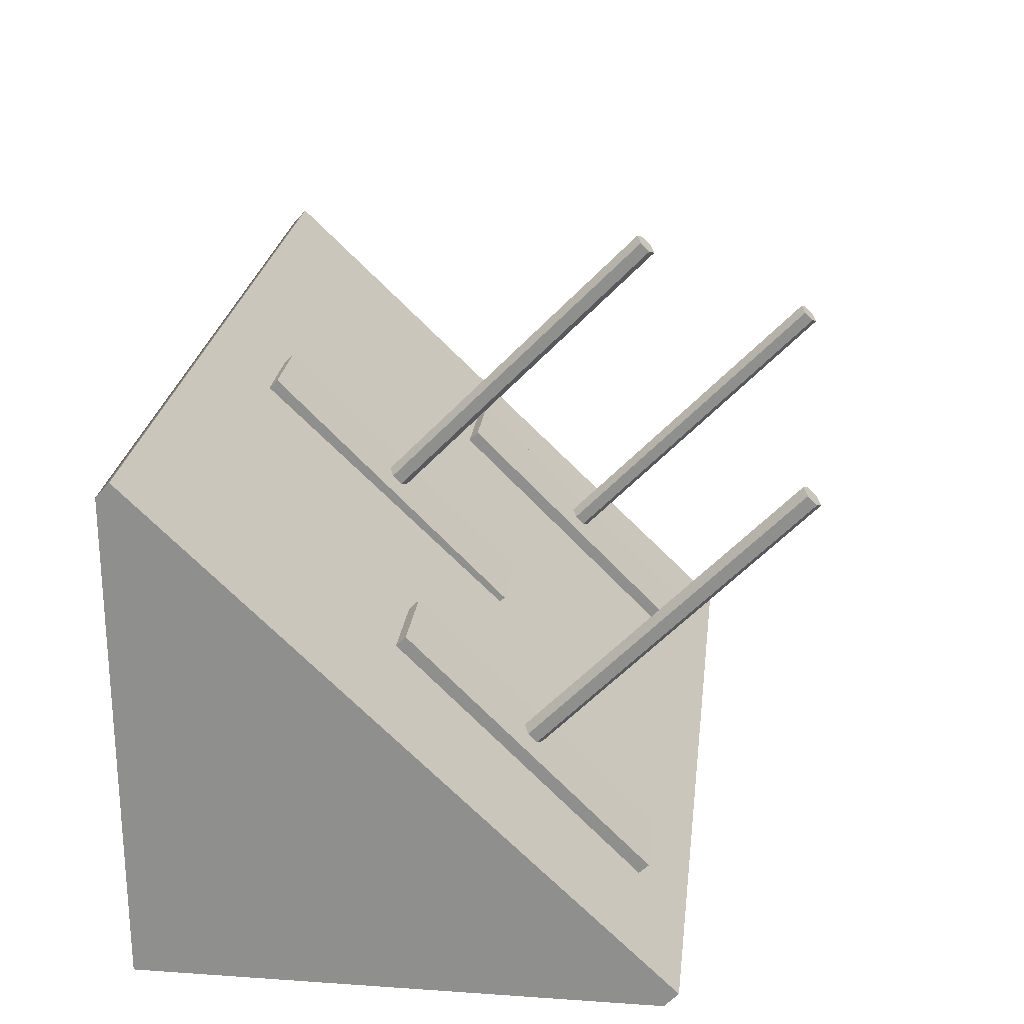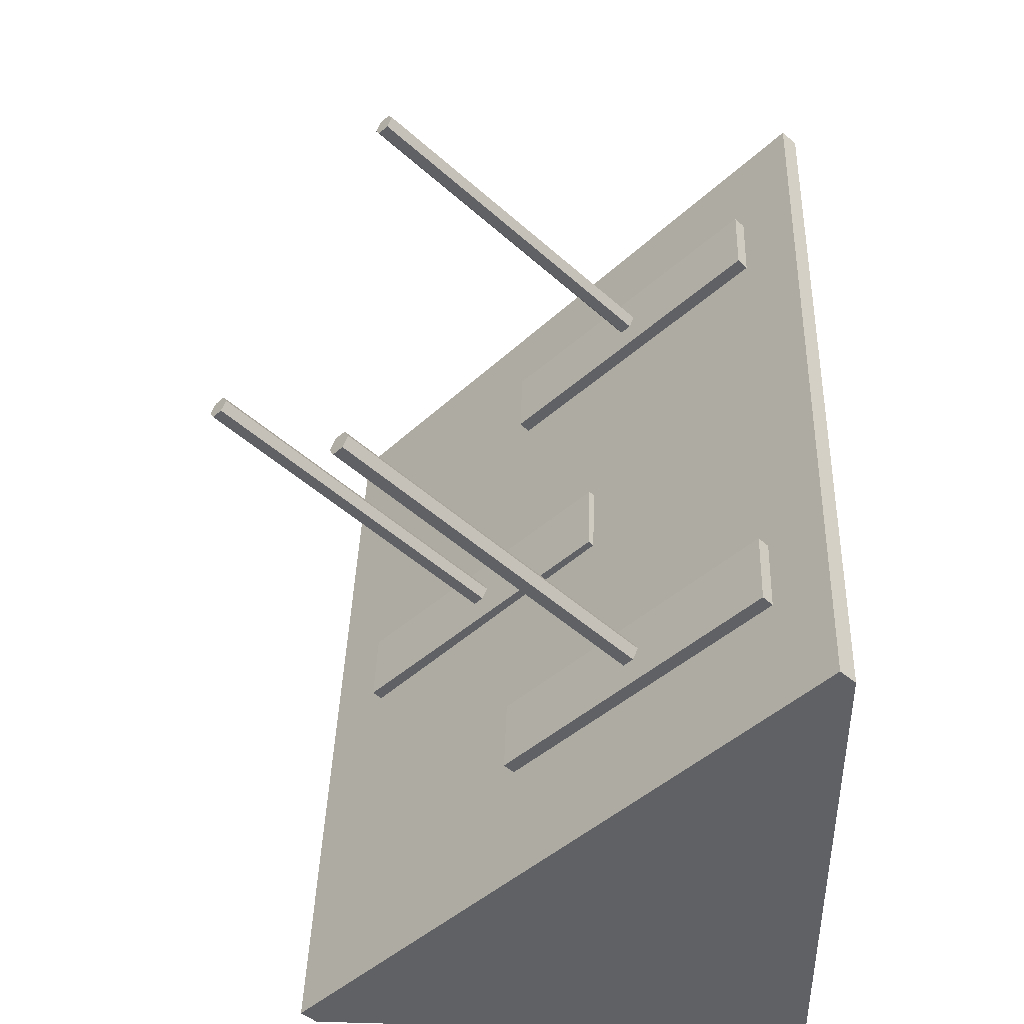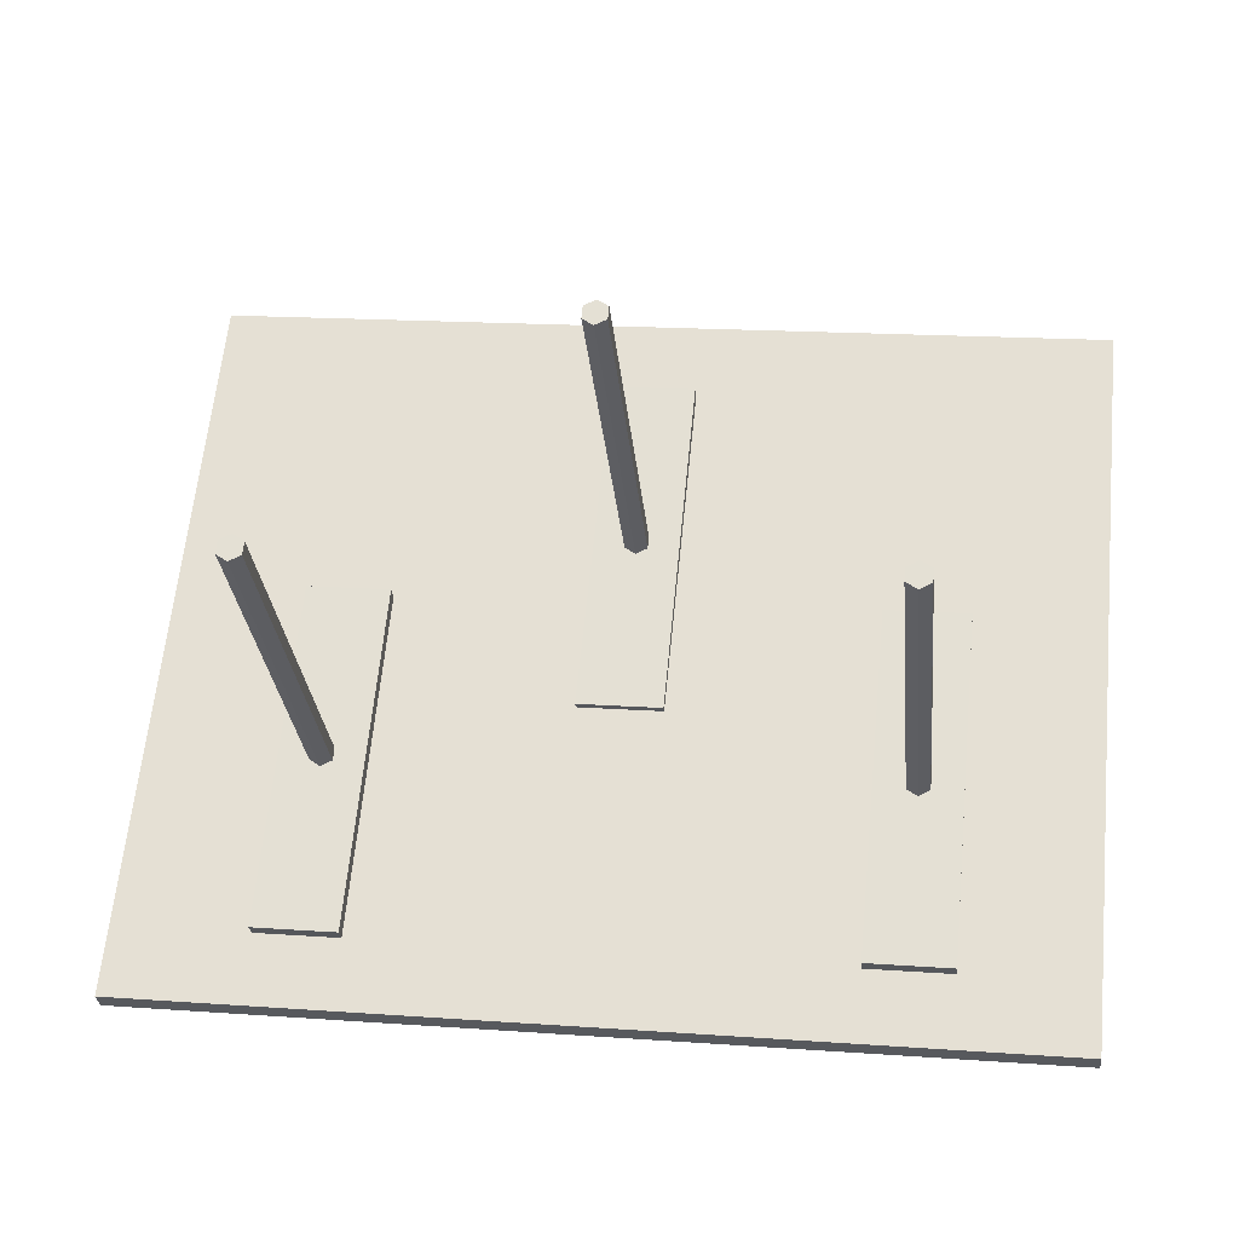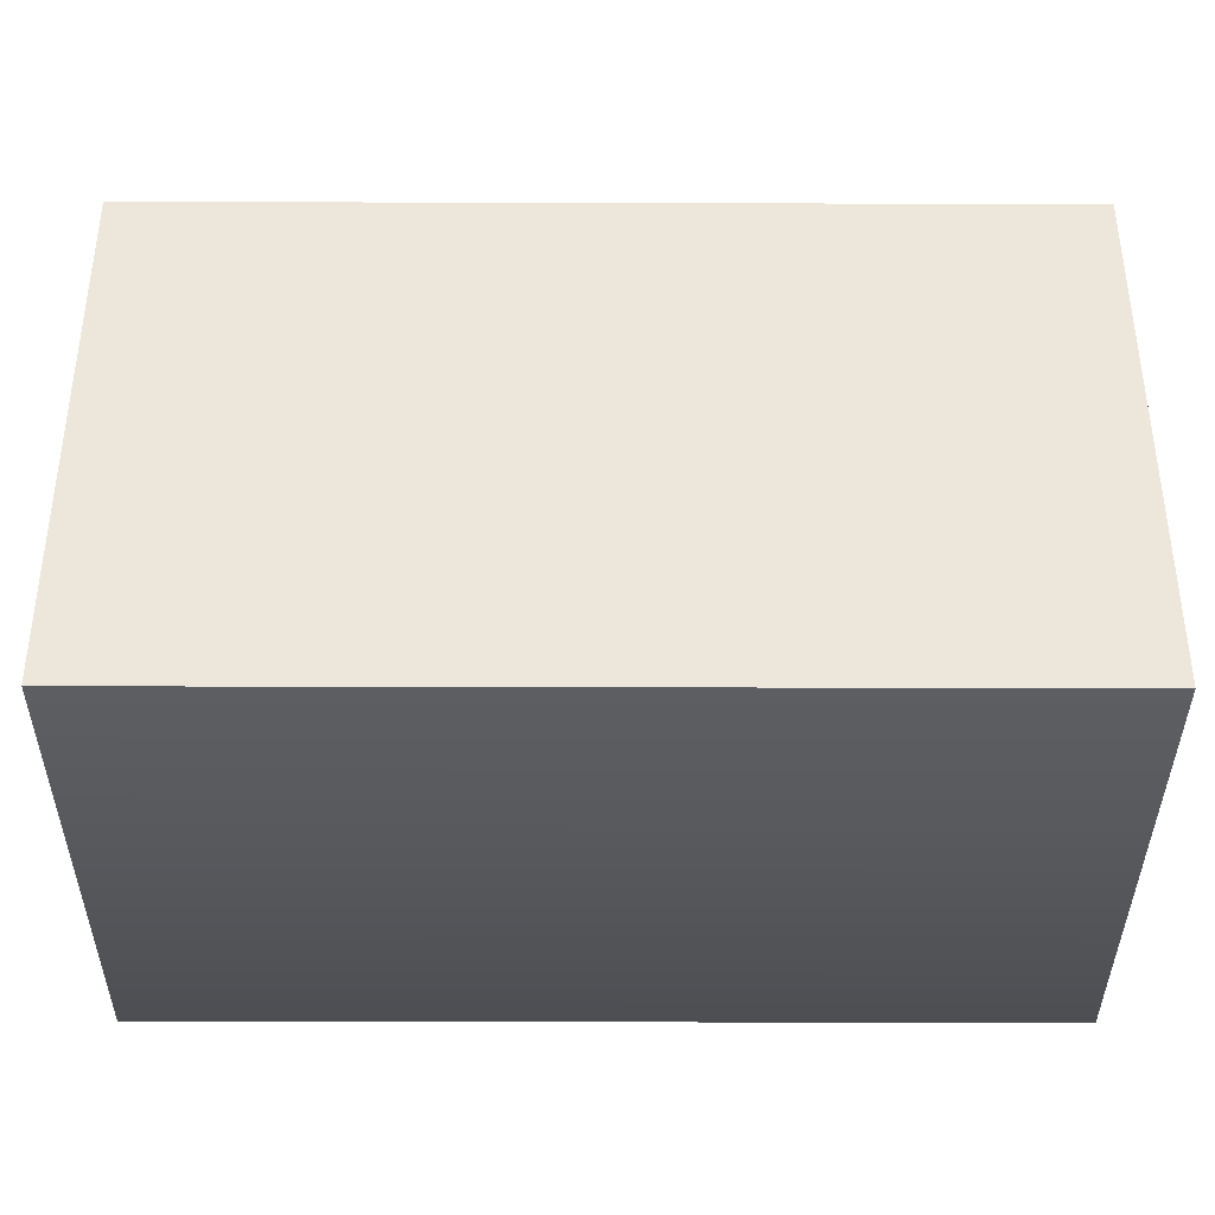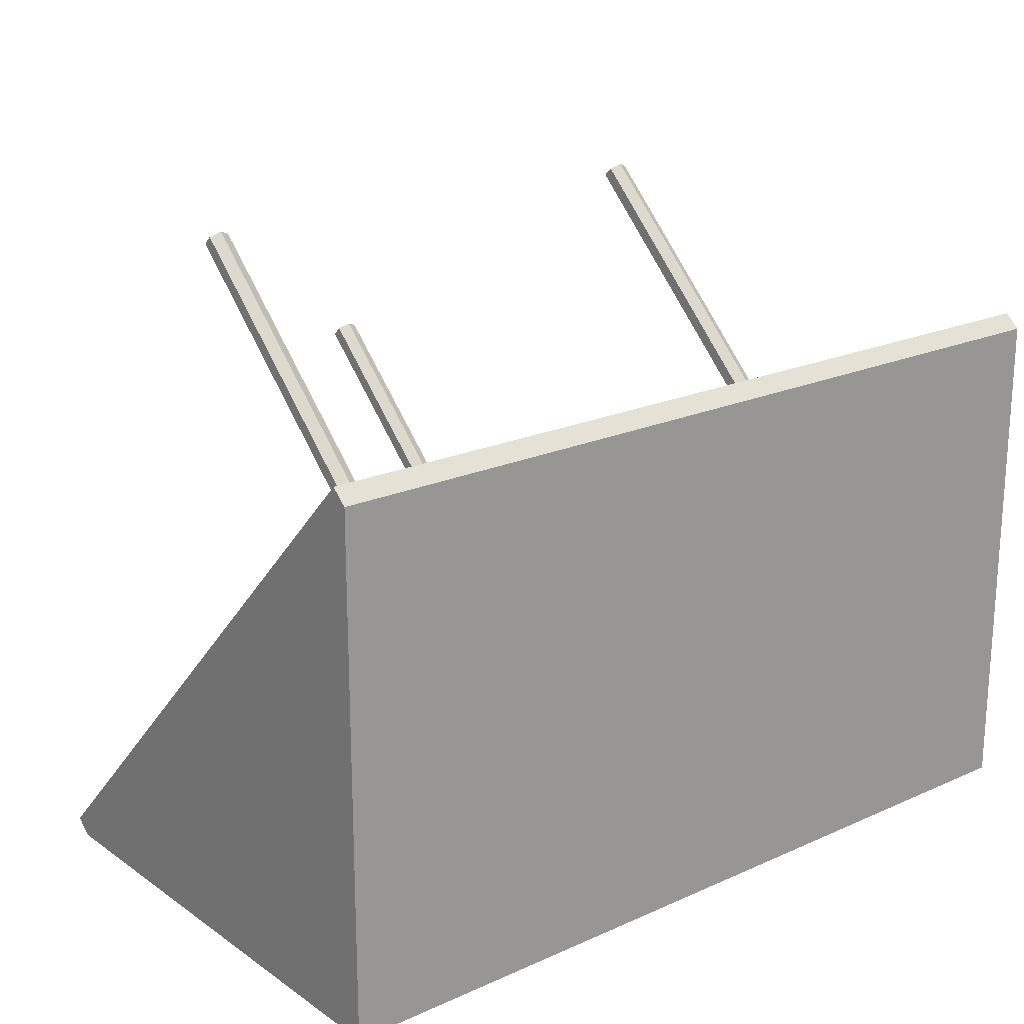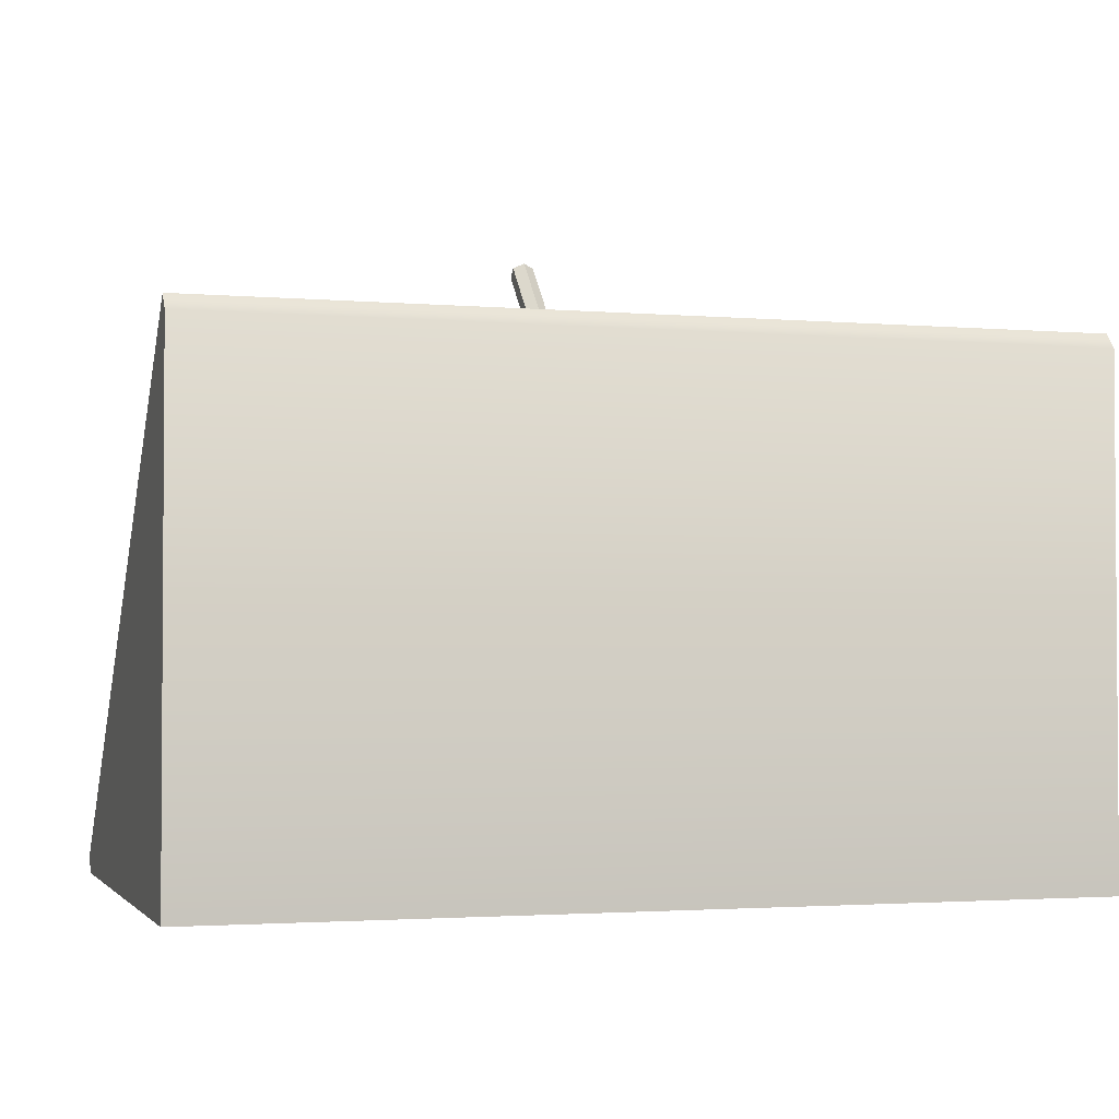
<metadata>
{"format":"obj","ext":"obj","renderer":"f3d","projection":"perspective","resolution":1024,"background":"white","views":[{"elev":23.7,"azim":-83.4,"up":"+Y"},{"elev":41.6,"azim":-88.1,"up":"+Z"},{"elev":17.8,"azim":7.9,"up":"+Y"},{"elev":-38.1,"azim":-0.2,"up":"+Z"},{"elev":20.3,"azim":-39.1,"up":"+Z"},{"elev":-2.3,"azim":163.0,"up":"+Y"}]}
</metadata>
<code>
v  -12.62 -0.0059 5.686
v  -12.62 -0.0059 -9.331
v  12.62 -0.0059 -9.331
v  12.62 -0.0059 5.686
v  -12.62 0.4352 6.085
v  12.62 0.4352 6.085
v  12.62 14.98 -8.931
v  -12.62 14.98 -8.931
v  12.62 14.54 -9.331
v  -12.62 14.54 -9.331
v  9.064 2.1 4.994
v  9.064 9.055 -1.96
v  6.717 9.055 -1.96
v  6.717 2.1 4.994
v  9.064 1.819 4.713
v  9.064 8.774 -2.242
v  6.717 8.774 -2.242
v  6.717 1.819 4.713
v  7.89 5.779 1.204
v  7.575 5.651 1.333
v  7.575 13.51 8.946
v  7.89 13.64 8.817
v  7.575 5.394 1.59
v  7.575 13.25 9.203
v  7.89 5.265 1.718
v  7.89 13.12 9.331
v  8.205 5.394 1.59
v  8.205 13.25 9.203
v  8.205 5.651 1.333
v  8.205 13.51 8.946
v  1.15 6.703 -0.0927
v  1.15 13.66 -7.047
v  -1.197 13.66 -7.047
v  -1.197 6.703 -0.0927
v  1.15 6.422 -0.3739
v  1.15 13.38 -7.328
v  -1.197 13.38 -7.328
v  -1.197 6.422 -0.3739
v  -0.0232 10.38 -3.882
v  -0.3379 10.25 -3.754
v  -0.3379 18.11 3.859
v  -0.0232 18.24 3.731
v  -0.3379 9.996 -3.497
v  -0.3379 17.85 4.116
v  -0.0232 9.868 -3.368
v  -0.0232 17.72 4.245
v  0.2915 9.996 -3.497
v  0.2915 17.85 4.116
v  0.2915 10.25 -3.754
v  0.2915 18.11 3.859
v  -6.484 2.1 4.994
v  -6.484 9.055 -1.96
v  -8.831 9.055 -1.96
v  -8.831 2.1 4.994
v  -6.484 1.819 4.713
v  -6.484 8.774 -2.242
v  -8.831 8.774 -2.242
v  -8.831 1.819 4.713
v  -7.657 5.779 1.204
v  -7.972 5.651 1.333
v  -7.972 13.51 8.946
v  -7.657 13.64 8.817
v  -7.972 5.394 1.59
v  -7.972 13.25 9.203
v  -7.657 5.265 1.718
v  -7.657 13.12 9.331
v  -7.342 5.394 1.59
v  -7.342 13.25 9.203
v  -7.342 5.651 1.333
v  -7.342 13.51 8.946
g 37_track
f 1 2 3 4
f 5 6 7 8
f 4 3 9
f 3 2 10 9
f 2 1 10
f 1 4 6 5
f 4 9 7 6
f 9 10 8 7
f 10 1 5 8
f 11 12 13 14
f 15 16 12 11
f 16 17 13 12
f 17 18 14 13
f 18 15 11 14
f 19 20 21 22
f 20 23 24 21
f 23 25 26 24
f 25 27 28 26
f 27 29 30 28
f 29 19 22 30
f 22 21 24 26 28 30
f 31 32 33 34
f 35 36 32 31
f 36 37 33 32
f 37 38 34 33
f 38 35 31 34
f 39 40 41 42
f 40 43 44 41
f 43 45 46 44
f 45 47 48 46
f 47 49 50 48
f 49 39 42 50
f 42 41 44 46 48 50
f 51 52 53 54
f 55 56 52 51
f 56 57 53 52
f 57 58 54 53
f 58 55 51 54
f 59 60 61 62
f 60 63 64 61
f 63 65 66 64
f 65 67 68 66
f 67 69 70 68
f 69 59 62 70
f 62 61 64 66 68 70

</code>
